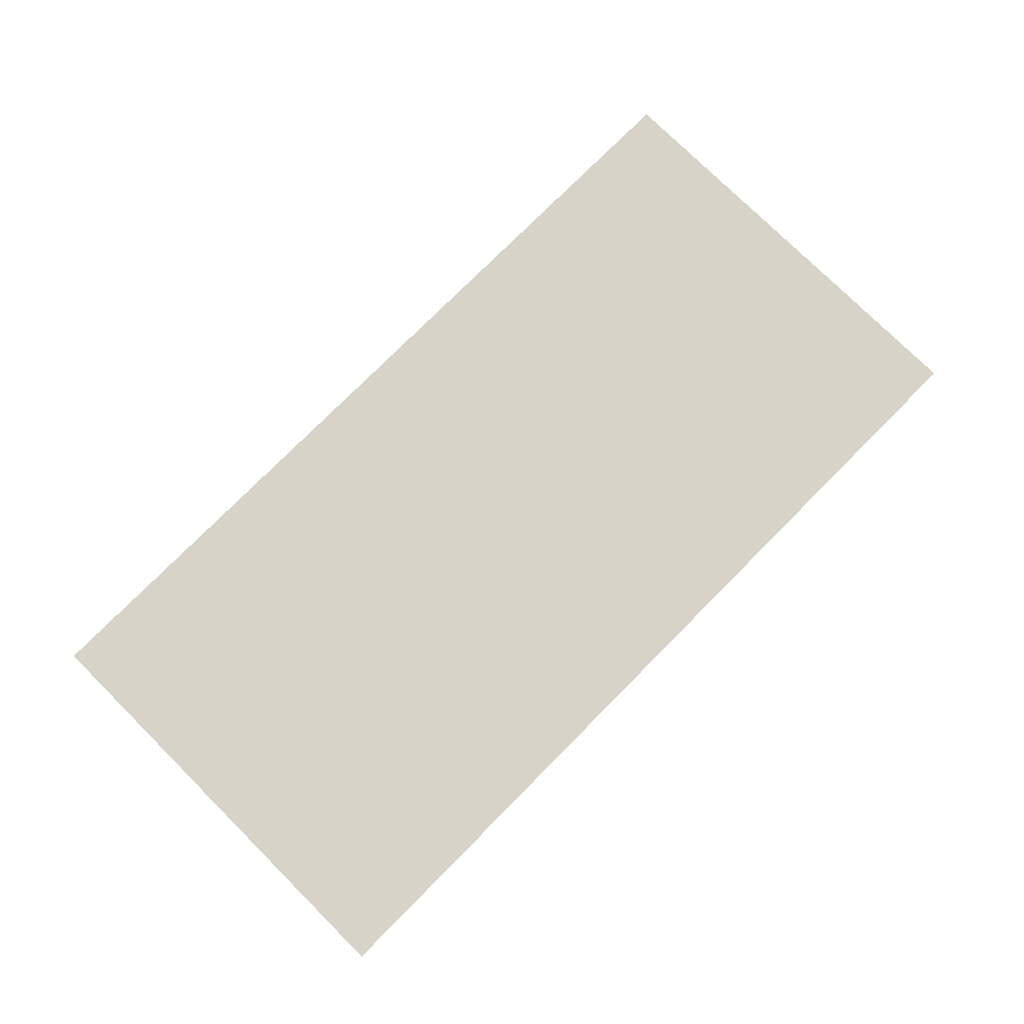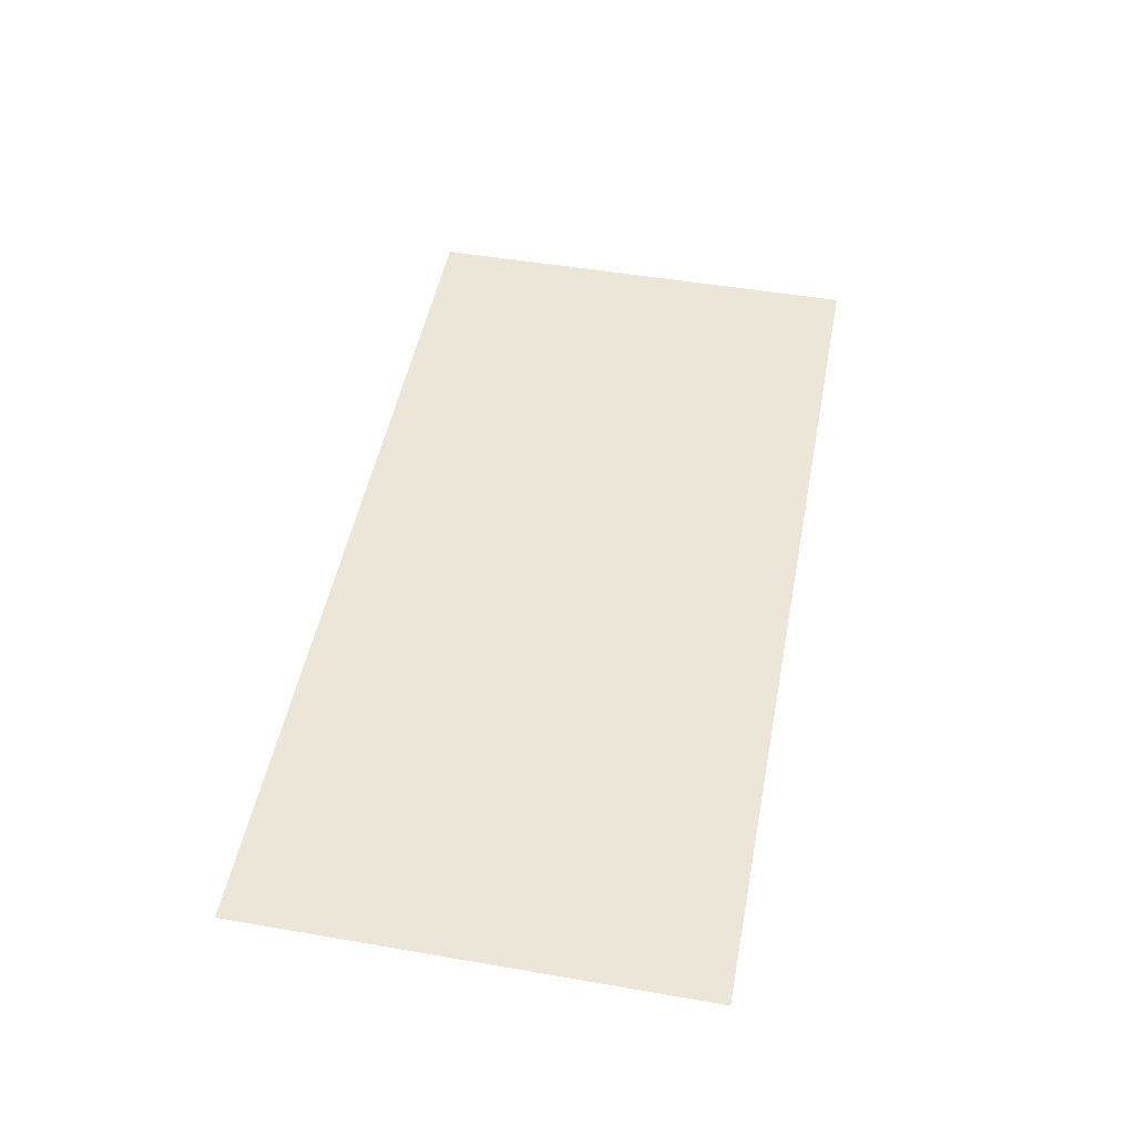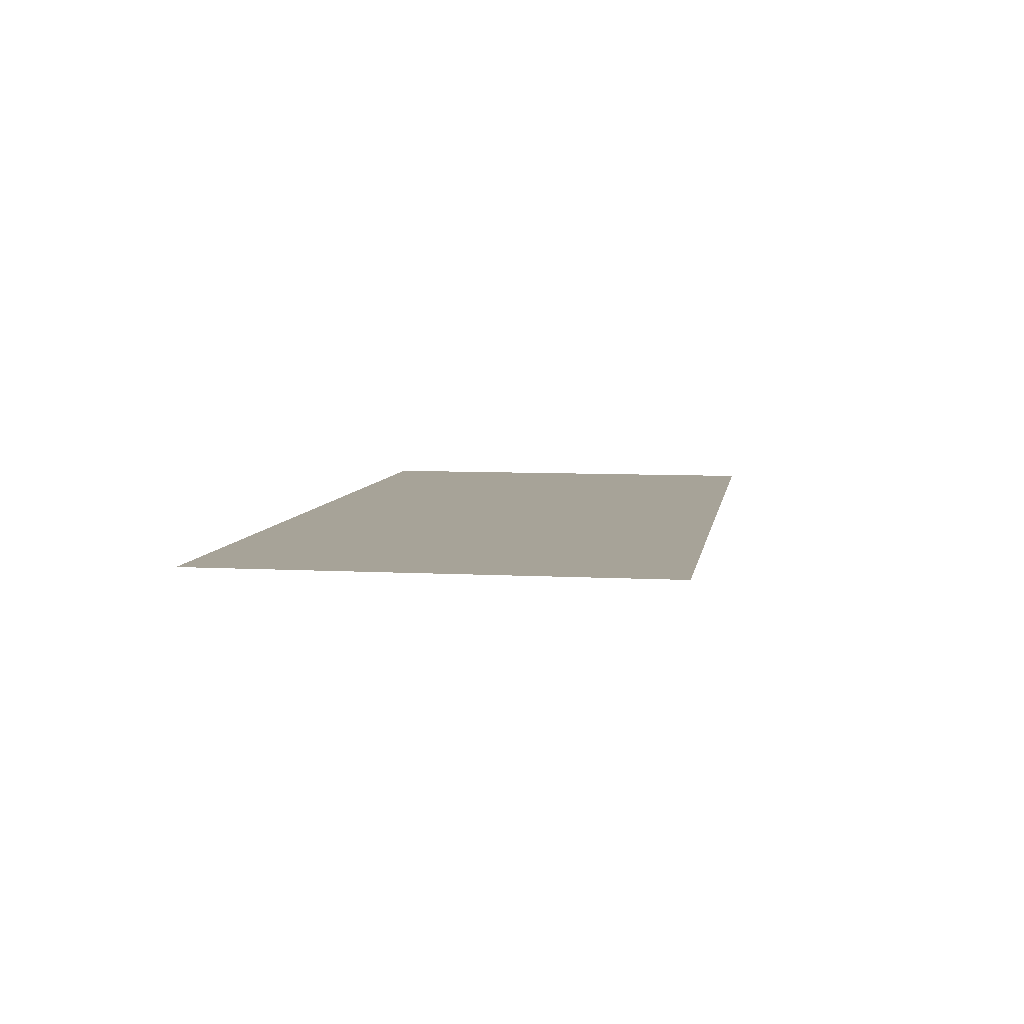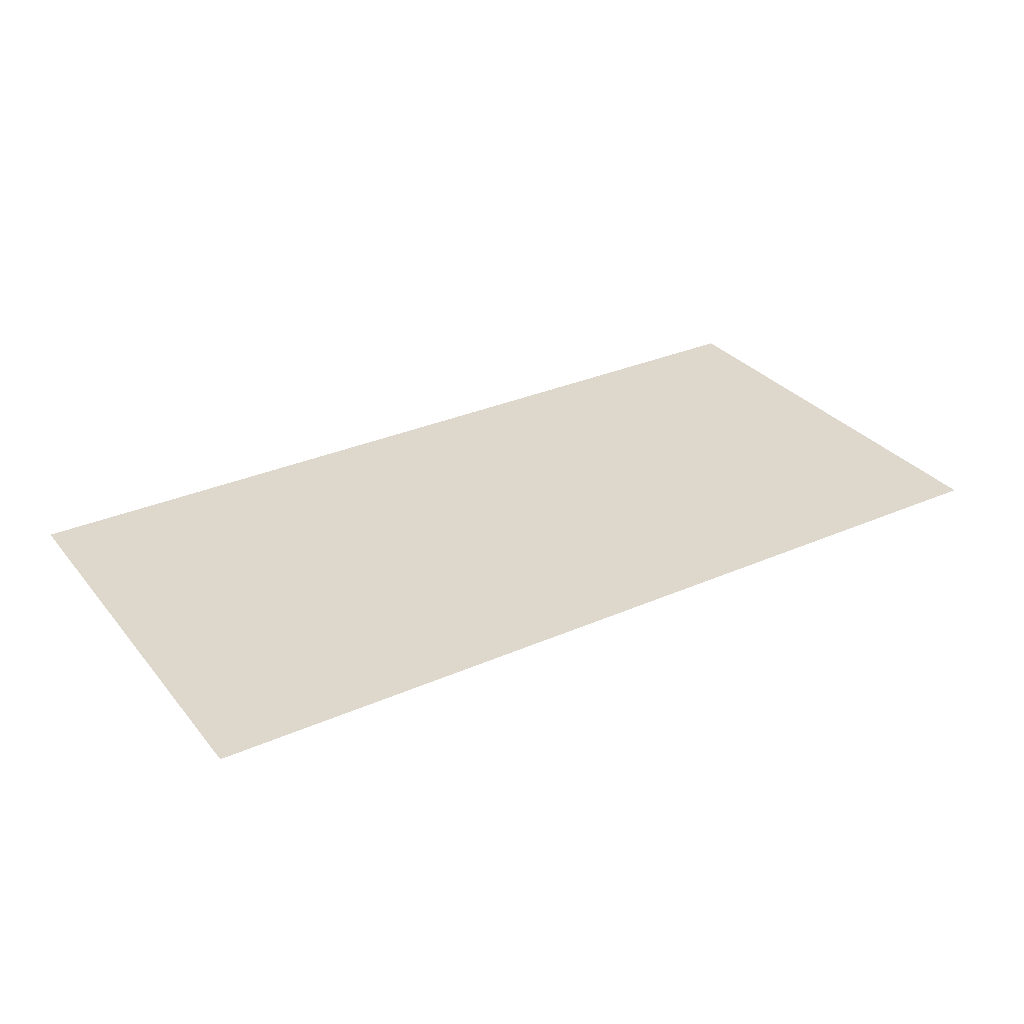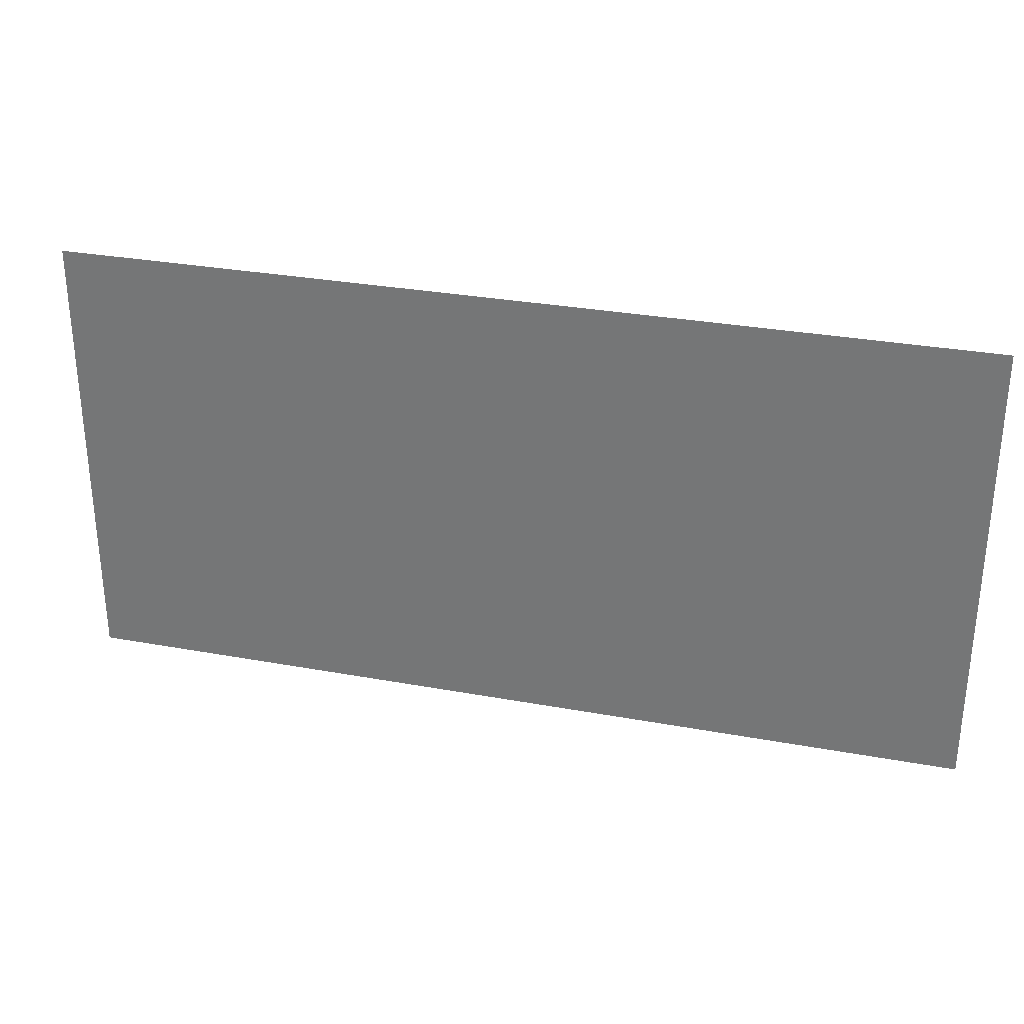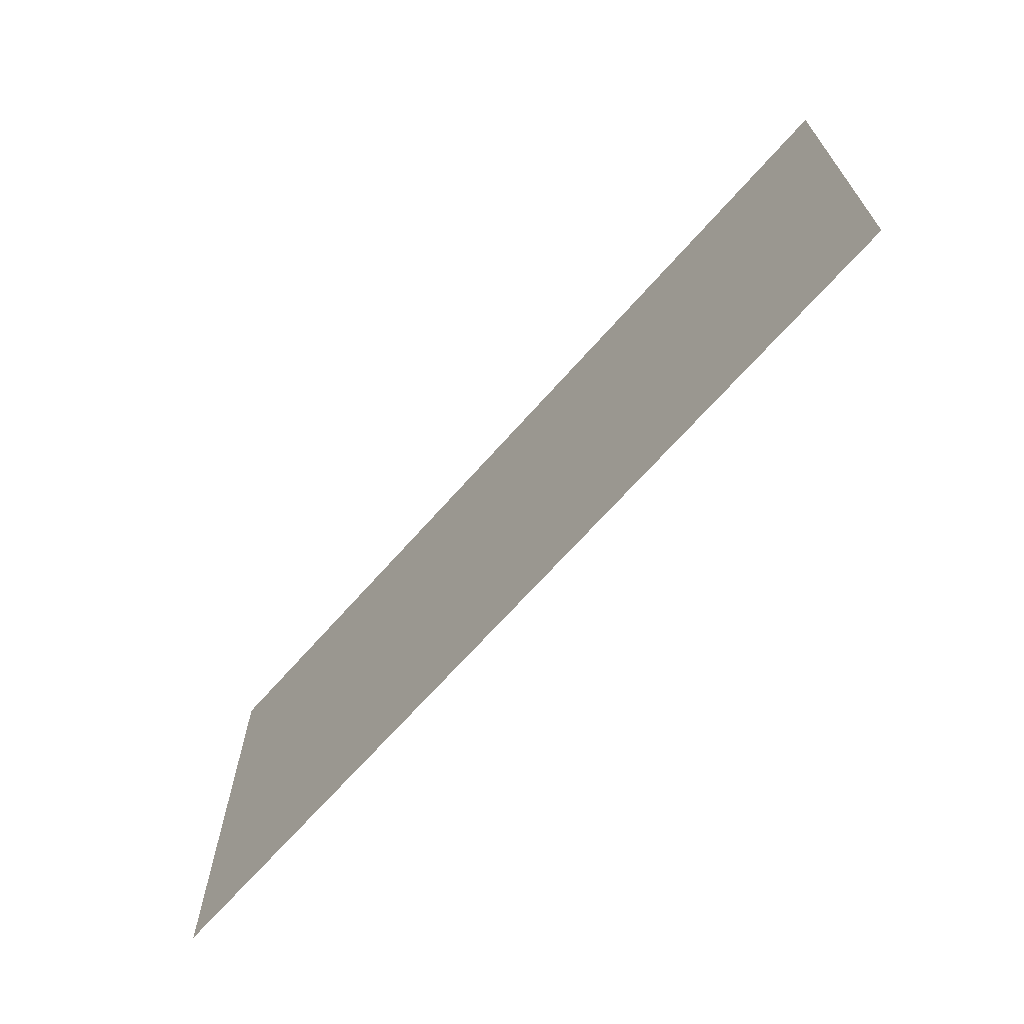
<metadata>
{"format":"obj","ext":"obj","renderer":"f3d","projection":"perspective","resolution":1024,"background":"white","views":[{"elev":76.9,"azim":134.8,"up":"+Z"},{"elev":49.3,"azim":-79.2,"up":"+Z"},{"elev":6.8,"azim":99.3,"up":"+Z"},{"elev":31.2,"azim":-32.0,"up":"+Z"},{"elev":30.4,"azim":-165.1,"up":"+Y"},{"elev":-67.7,"azim":-131.4,"up":"+Y"}]}
</metadata>
<code>
o Plane
v -2 -1 0
v 2 -1 0
v -2 1 -0
v 2 1 -0
f 1 2 4 3

</code>
